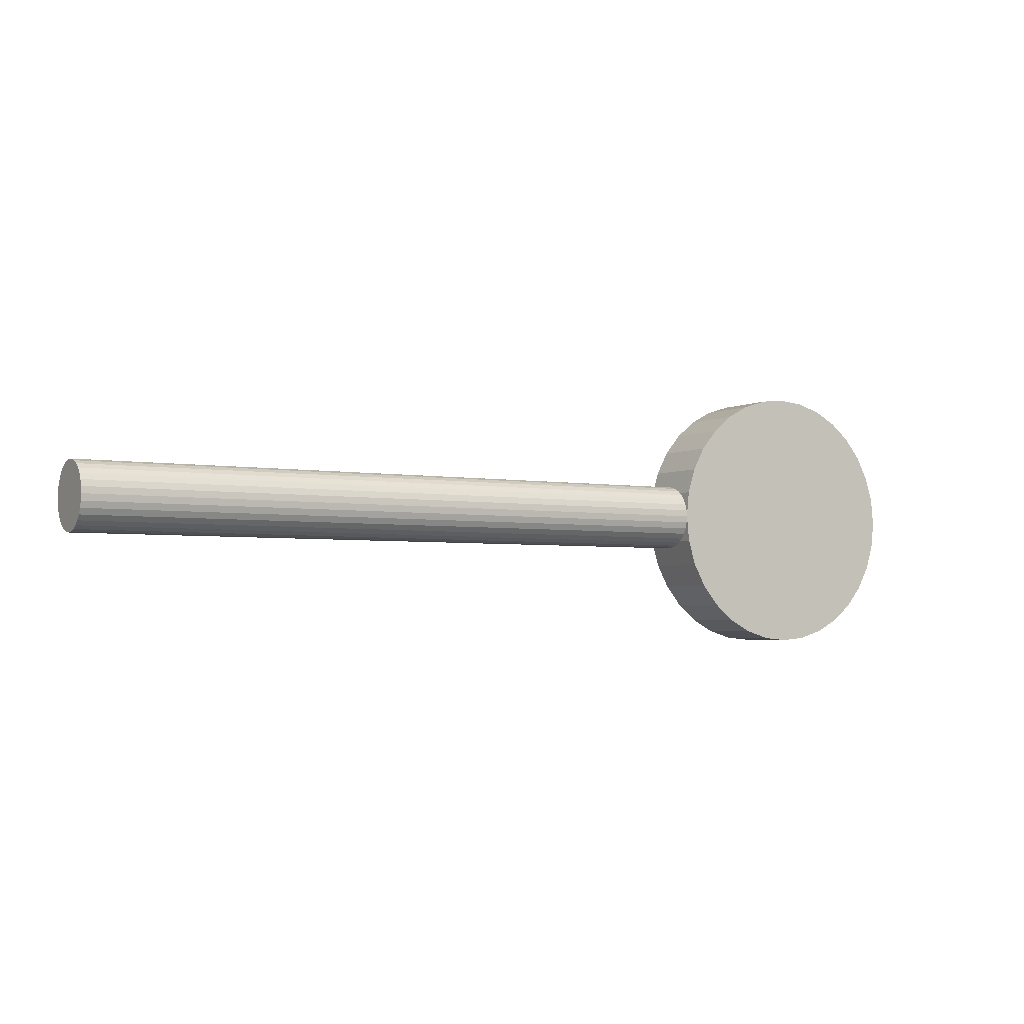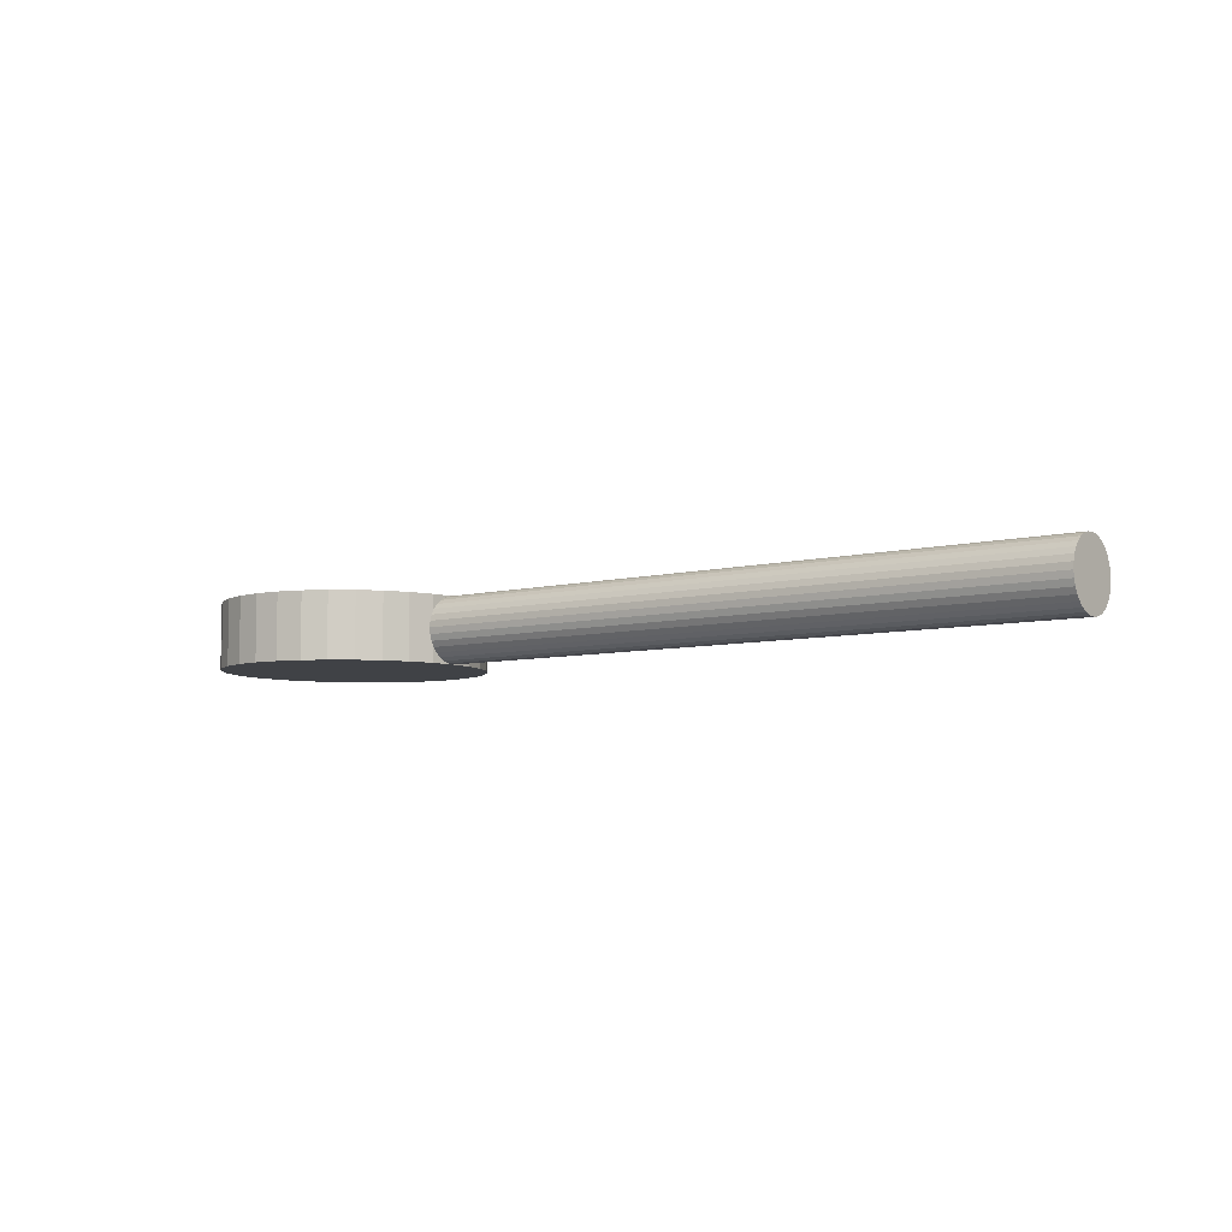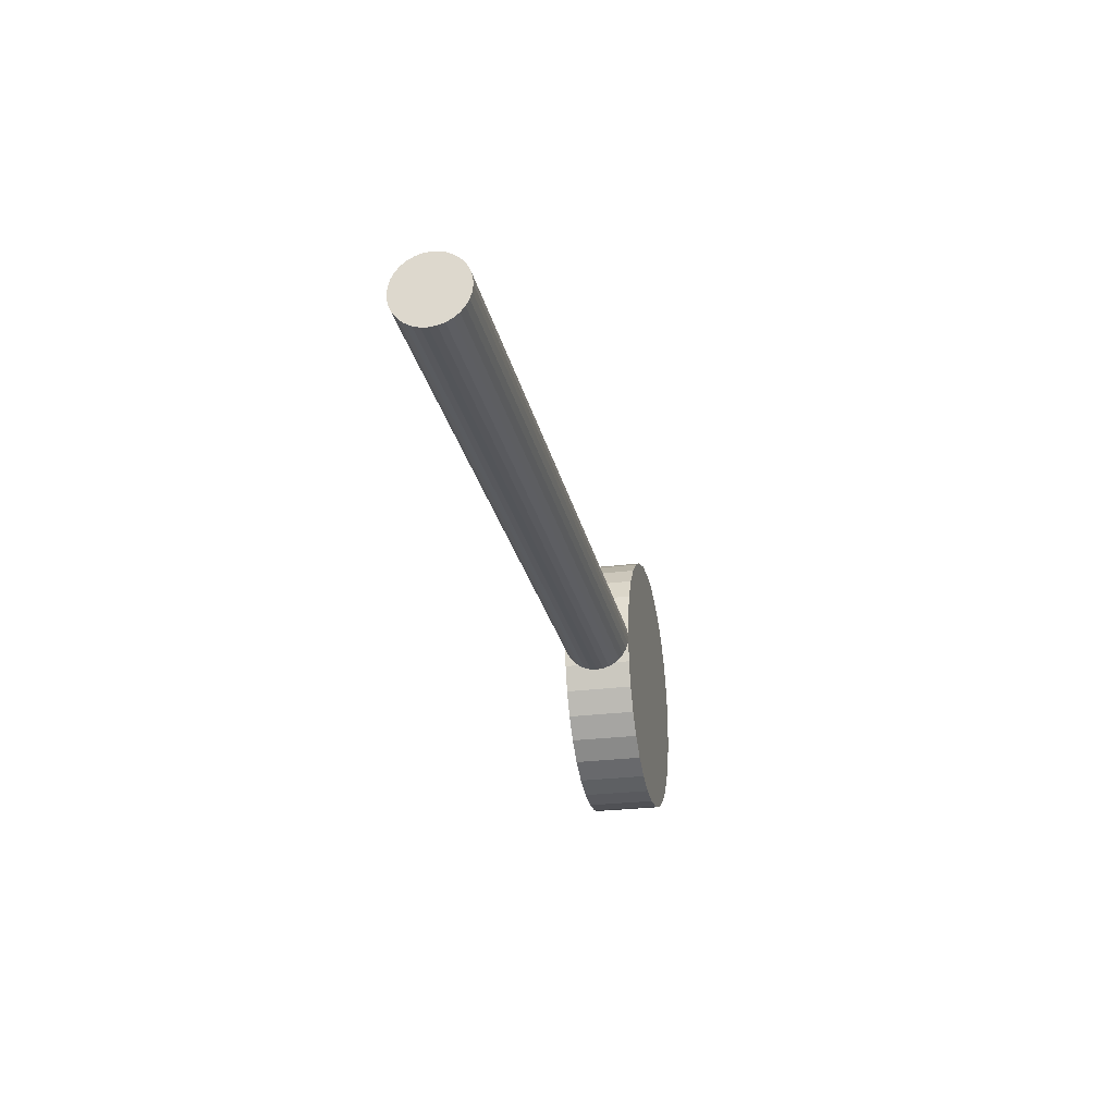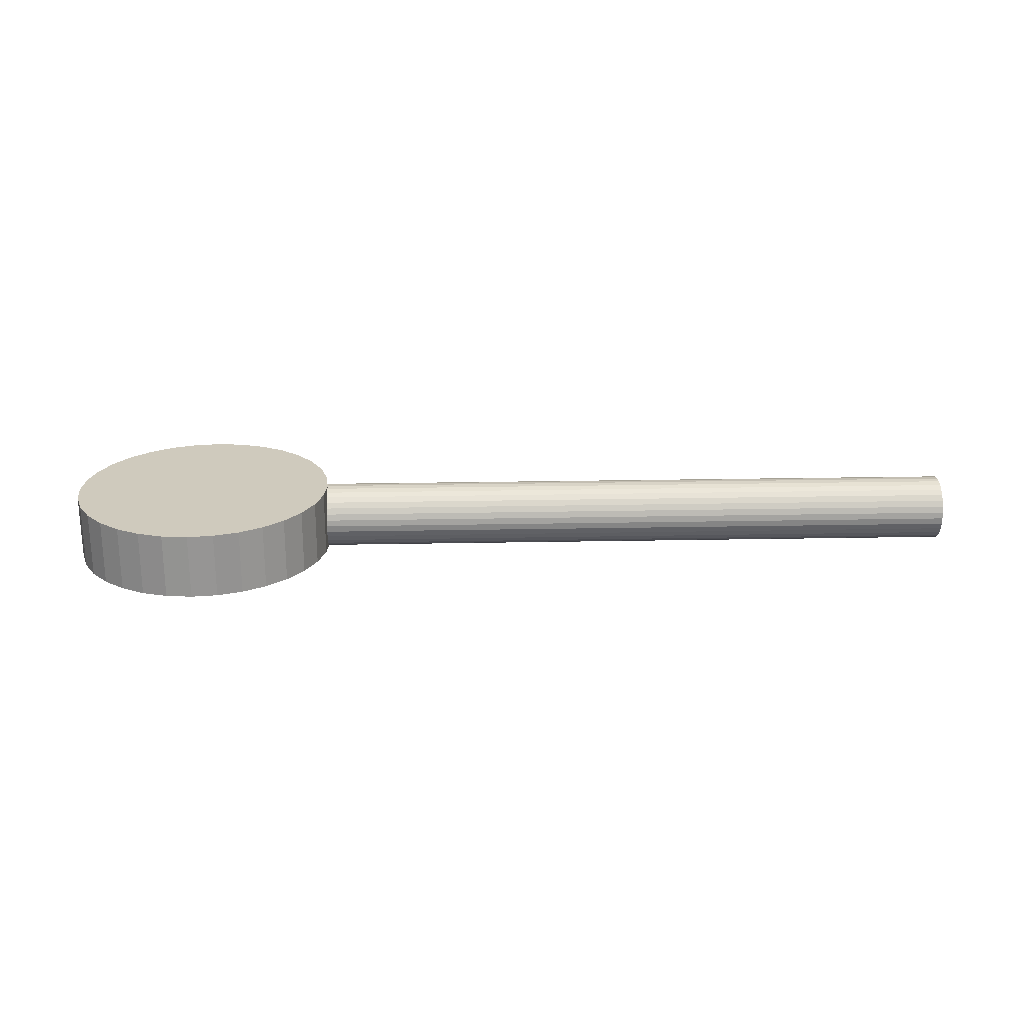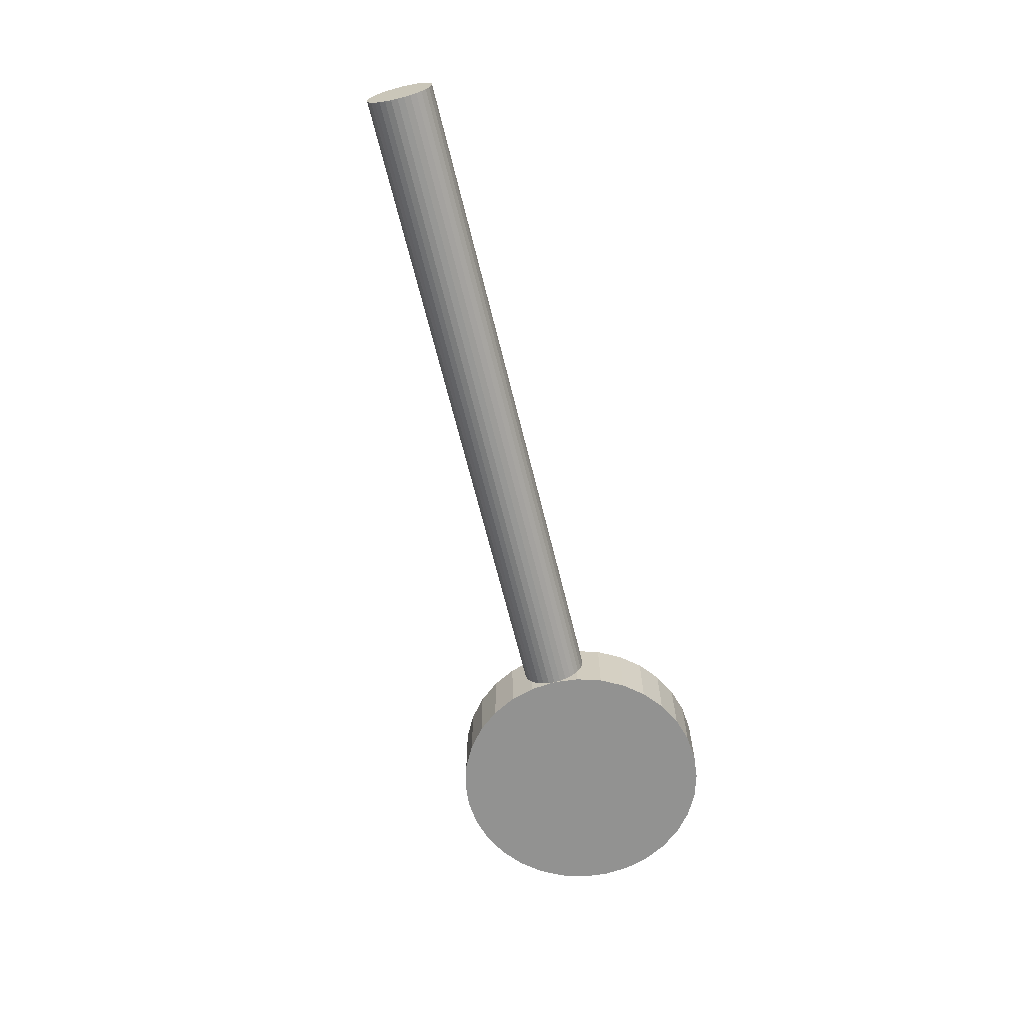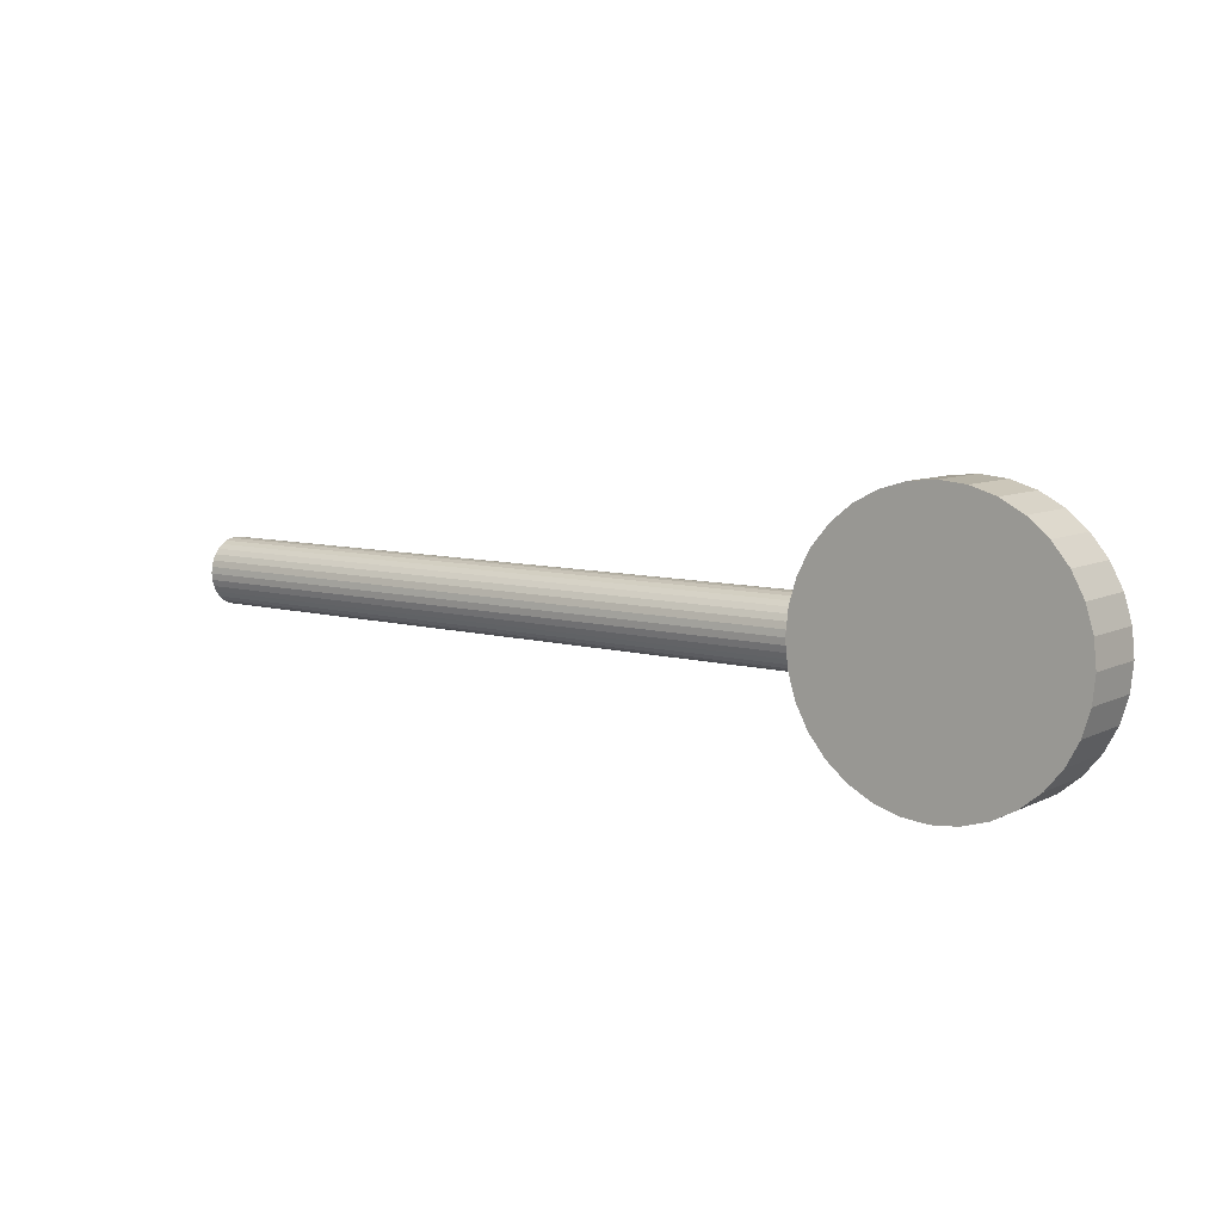
<metadata>
{"format":"obj","ext":"obj","renderer":"f3d","projection":"perspective","resolution":1024,"background":"white","views":[{"elev":-3.5,"azim":148.5,"up":"+Y"},{"elev":-6.5,"azim":37.9,"up":"+Z"},{"elev":-25.8,"azim":101.7,"up":"+Y"},{"elev":22.9,"azim":-1.9,"up":"+Z"},{"elev":-66.3,"azim":103.8,"up":"+Z"},{"elev":8.3,"azim":-142.8,"up":"+Y"}]}
</metadata>
<code>
v 0 0.4 -0.1
v 0 0.4 0.1
v 0.07804 0.3923 -0.1
v 0.07804 0.3923 0.1
v 0.1531 0.3696 -0.1
v 0.1531 0.3696 0.1
v 0.2222 0.3326 -0.1
v 0.2222 0.3326 0.1
v 0.2828 0.2828 -0.1
v 0.2828 0.2828 0.1
v 0.3326 0.2222 -0.1
v 0.3326 0.2222 0.1
v 0.3696 0.1531 -0.1
v 0.3696 0.1531 0.1
v 0.3923 0.07804 -0.1
v 0.3923 0.07804 0.1
v 0.4 0 -0.1
v 0.4 0 0.1
v 0.3923 -0.07804 -0.1
v 0.3923 -0.07804 0.1
v 0.3696 -0.1531 -0.1
v 0.3696 -0.1531 0.1
v 0.3326 -0.2222 -0.1
v 0.3326 -0.2222 0.1
v 0.2828 -0.2828 -0.1
v 0.2828 -0.2828 0.1
v 0.2222 -0.3326 -0.1
v 0.2222 -0.3326 0.1
v 0.1531 -0.3696 -0.1
v 0.1531 -0.3696 0.1
v 0.07804 -0.3923 -0.1
v 0.07804 -0.3923 0.1
v 0 -0.4 -0.1
v 0 -0.4 0.1
v -0.07804 -0.3923 -0.1
v -0.07804 -0.3923 0.1
v -0.1531 -0.3696 -0.1
v -0.1531 -0.3696 0.1
v -0.2222 -0.3326 -0.1
v -0.2222 -0.3326 0.1
v -0.2828 -0.2828 -0.1
v -0.2828 -0.2828 0.1
v -0.3326 -0.2222 -0.1
v -0.3326 -0.2222 0.1
v -0.3696 -0.1531 -0.1
v -0.3696 -0.1531 0.1
v -0.3923 -0.07804 -0.1
v -0.3923 -0.07804 0.1
v -0.4 0 -0.1
v -0.4 0 0.1
v -0.3923 0.07804 -0.1
v -0.3923 0.07804 0.1
v -0.3696 0.1531 -0.1
v -0.3696 0.1531 0.1
v -0.3326 0.2222 -0.1
v -0.3326 0.2222 0.1
v -0.2828 0.2828 -0.1
v -0.2828 0.2828 0.1
v -0.2222 0.3326 -0.1
v -0.2222 0.3326 0.1
v -0.1531 0.3696 -0.1
v -0.1531 0.3696 0.1
v -0.07804 0.3923 -0.1
v -0.07804 0.3923 0.1
v 0.4 0.1 0
v 2.4 0.1 0
v 0.4 0.09808 -0.01951
v 2.4 0.09808 -0.01951
v 0.4 0.09239 -0.03827
v 2.4 0.09239 -0.03827
v 0.4 0.08315 -0.05556
v 2.4 0.08315 -0.05556
v 0.4 0.07071 -0.07071
v 2.4 0.07071 -0.07071
v 0.4 0.05556 -0.08315
v 2.4 0.05556 -0.08315
v 0.4 0.03827 -0.09239
v 2.4 0.03827 -0.09239
v 0.4 0.01951 -0.09808
v 2.4 0.01951 -0.09808
v 0.4 0 -0.1
v 2.4 0 -0.1
v 0.4 -0.01951 -0.09808
v 2.4 -0.01951 -0.09808
v 0.4 -0.03827 -0.09239
v 2.4 -0.03827 -0.09239
v 0.4 -0.05556 -0.08315
v 2.4 -0.05556 -0.08315
v 0.4 -0.07071 -0.07071
v 2.4 -0.07071 -0.07071
v 0.4 -0.08315 -0.05556
v 2.4 -0.08315 -0.05556
v 0.4 -0.09239 -0.03827
v 2.4 -0.09239 -0.03827
v 0.4 -0.09808 -0.01951
v 2.4 -0.09808 -0.01951
v 0.4 -0.1 0
v 2.4 -0.1 0
v 0.4 -0.09808 0.01951
v 2.4 -0.09808 0.01951
v 0.4 -0.09239 0.03827
v 2.4 -0.09239 0.03827
v 0.4 -0.08315 0.05556
v 2.4 -0.08315 0.05556
v 0.4 -0.07071 0.07071
v 2.4 -0.07071 0.07071
v 0.4 -0.05556 0.08315
v 2.4 -0.05556 0.08315
v 0.4 -0.03827 0.09239
v 2.4 -0.03827 0.09239
v 0.4 -0.01951 0.09808
v 2.4 -0.01951 0.09808
v 0.4 0 0.1
v 2.4 0 0.1
v 0.4 0.01951 0.09808
v 2.4 0.01951 0.09808
v 0.4 0.03827 0.09239
v 2.4 0.03827 0.09239
v 0.4 0.05556 0.08315
v 2.4 0.05556 0.08315
v 0.4 0.07071 0.07071
v 2.4 0.07071 0.07071
v 0.4 0.08315 0.05556
v 2.4 0.08315 0.05556
v 0.4 0.09239 0.03827
v 2.4 0.09239 0.03827
v 0.4 0.09808 0.01951
v 2.4 0.09808 0.01951
f 2 3 1
f 4 5 3
f 6 7 5
f 8 9 7
f 10 11 9
f 12 13 11
f 14 15 13
f 16 17 15
f 18 19 17
f 20 21 19
f 22 23 21
f 24 25 23
f 26 27 25
f 28 29 27
f 30 31 29
f 32 33 31
f 34 35 33
f 36 37 35
f 38 39 37
f 40 41 39
f 42 43 41
f 44 45 43
f 46 47 45
f 48 49 47
f 50 51 49
f 52 53 51
f 54 55 53
f 56 57 55
f 58 59 57
f 60 61 59
f 14 6 38
f 62 63 61
f 64 1 63
f 55 63 31
f 66 67 65
f 68 69 67
f 70 71 69
f 72 73 71
f 74 75 73
f 76 77 75
f 78 79 77
f 80 81 79
f 82 83 81
f 84 85 83
f 86 87 85
f 88 89 87
f 90 91 89
f 92 93 91
f 94 95 93
f 96 97 95
f 98 99 97
f 100 101 99
f 102 103 101
f 104 105 103
f 106 107 105
f 108 109 107
f 110 111 109
f 112 113 111
f 114 115 113
f 116 117 115
f 118 119 117
f 120 121 119
f 122 123 121
f 124 125 123
f 94 86 70
f 126 127 125
f 128 65 127
f 95 111 127
f 2 4 3
f 4 6 5
f 6 8 7
f 8 10 9
f 10 12 11
f 12 14 13
f 14 16 15
f 16 18 17
f 18 20 19
f 20 22 21
f 22 24 23
f 24 26 25
f 26 28 27
f 28 30 29
f 30 32 31
f 32 34 33
f 34 36 35
f 36 38 37
f 38 40 39
f 40 42 41
f 42 44 43
f 44 46 45
f 46 48 47
f 48 50 49
f 50 52 51
f 52 54 53
f 54 56 55
f 56 58 57
f 58 60 59
f 60 62 61
f 6 4 62
f 4 2 62
f 2 64 62
f 62 60 54
f 60 58 54
f 58 56 54
f 54 52 46
f 52 50 46
f 50 48 46
f 46 44 42
f 42 40 46
f 40 38 46
f 38 36 34
f 34 32 38
f 32 30 38
f 30 28 26
f 26 24 30
f 24 22 30
f 22 20 14
f 20 18 14
f 18 16 14
f 14 12 6
f 12 10 6
f 10 8 6
f 6 62 38
f 62 54 38
f 54 46 38
f 38 30 22
f 22 14 38
f 62 64 63
f 64 2 1
f 63 1 3
f 3 5 7
f 7 9 11
f 11 13 15
f 15 17 19
f 19 21 23
f 23 25 27
f 27 29 31
f 31 33 35
f 35 37 39
f 39 41 43
f 43 45 47
f 47 49 51
f 51 53 55
f 55 57 59
f 59 61 63
f 63 3 7
f 7 11 15
f 15 19 23
f 23 27 31
f 31 35 39
f 39 43 47
f 47 51 55
f 55 59 63
f 63 7 15
f 15 23 63
f 23 31 63
f 31 39 47
f 47 55 31
f 66 68 67
f 68 70 69
f 70 72 71
f 72 74 73
f 74 76 75
f 76 78 77
f 78 80 79
f 80 82 81
f 82 84 83
f 84 86 85
f 86 88 87
f 88 90 89
f 90 92 91
f 92 94 93
f 94 96 95
f 96 98 97
f 98 100 99
f 100 102 101
f 102 104 103
f 104 106 105
f 106 108 107
f 108 110 109
f 110 112 111
f 112 114 113
f 114 116 115
f 116 118 117
f 118 120 119
f 120 122 121
f 122 124 123
f 124 126 125
f 70 68 126
f 68 66 126
f 66 128 126
f 126 124 118
f 124 122 118
f 122 120 118
f 118 116 114
f 114 112 118
f 112 110 118
f 110 108 106
f 106 104 110
f 104 102 110
f 102 100 98
f 98 96 102
f 96 94 102
f 94 92 86
f 92 90 86
f 90 88 86
f 86 84 82
f 82 80 78
f 78 76 74
f 74 72 78
f 72 70 78
f 86 82 70
f 82 78 70
f 70 126 102
f 126 118 102
f 118 110 102
f 102 94 70
f 126 128 127
f 128 66 65
f 127 65 67
f 67 69 71
f 71 73 75
f 75 77 71
f 77 79 71
f 79 81 83
f 83 85 79
f 85 87 79
f 87 89 91
f 91 93 95
f 95 97 99
f 99 101 103
f 103 105 107
f 107 109 103
f 109 111 103
f 111 113 115
f 115 117 111
f 117 119 111
f 119 121 127
f 121 123 127
f 123 125 127
f 127 67 71
f 87 91 79
f 91 95 79
f 95 99 111
f 99 103 111
f 127 71 95
f 71 79 95
f 111 119 127

</code>
